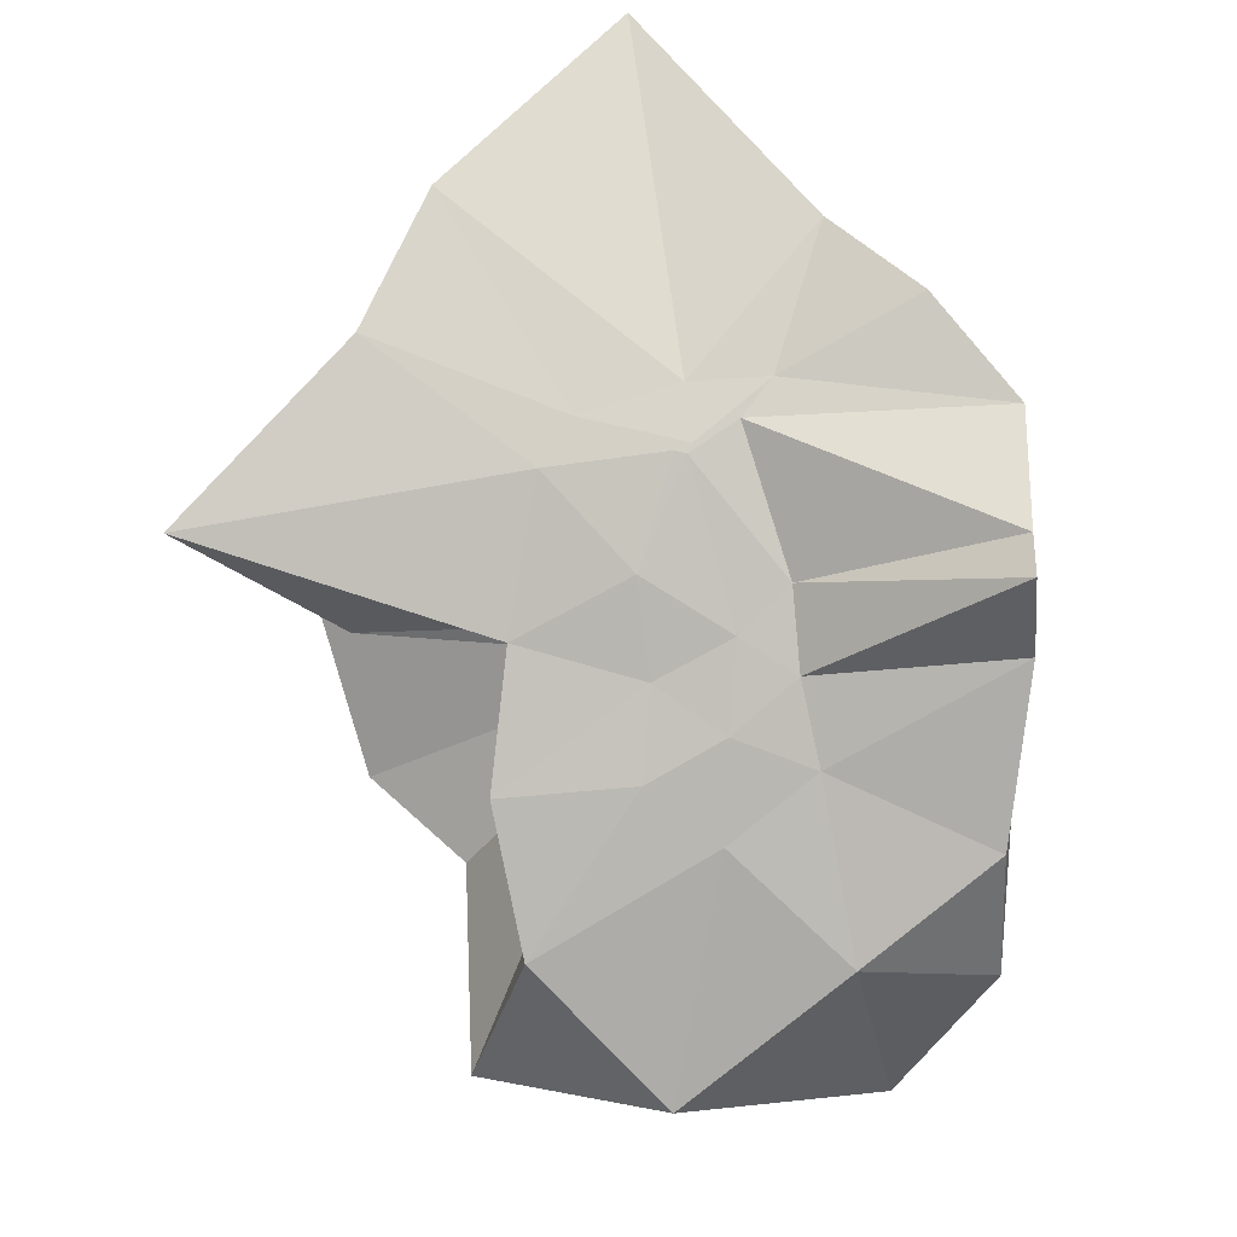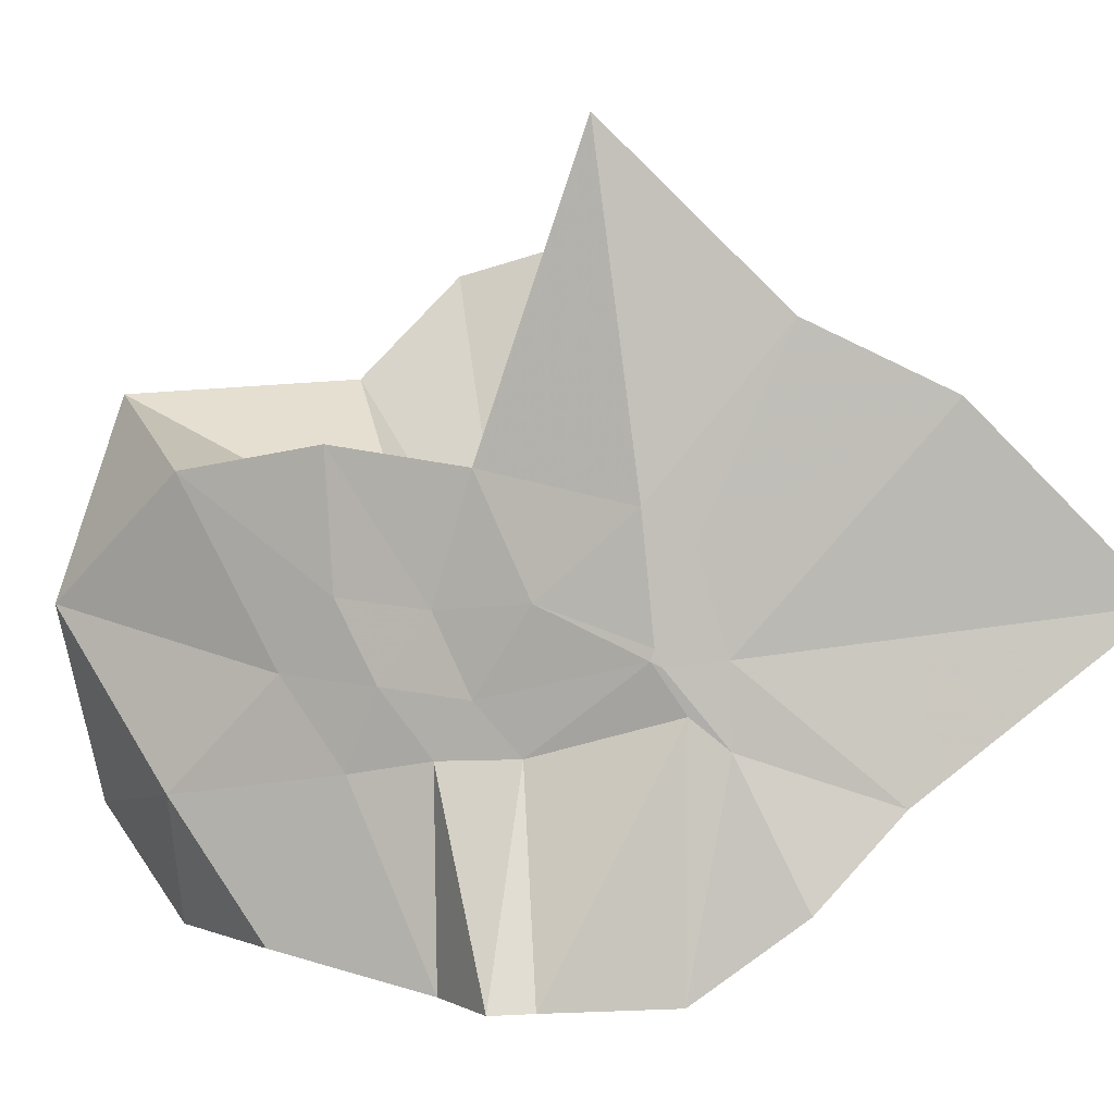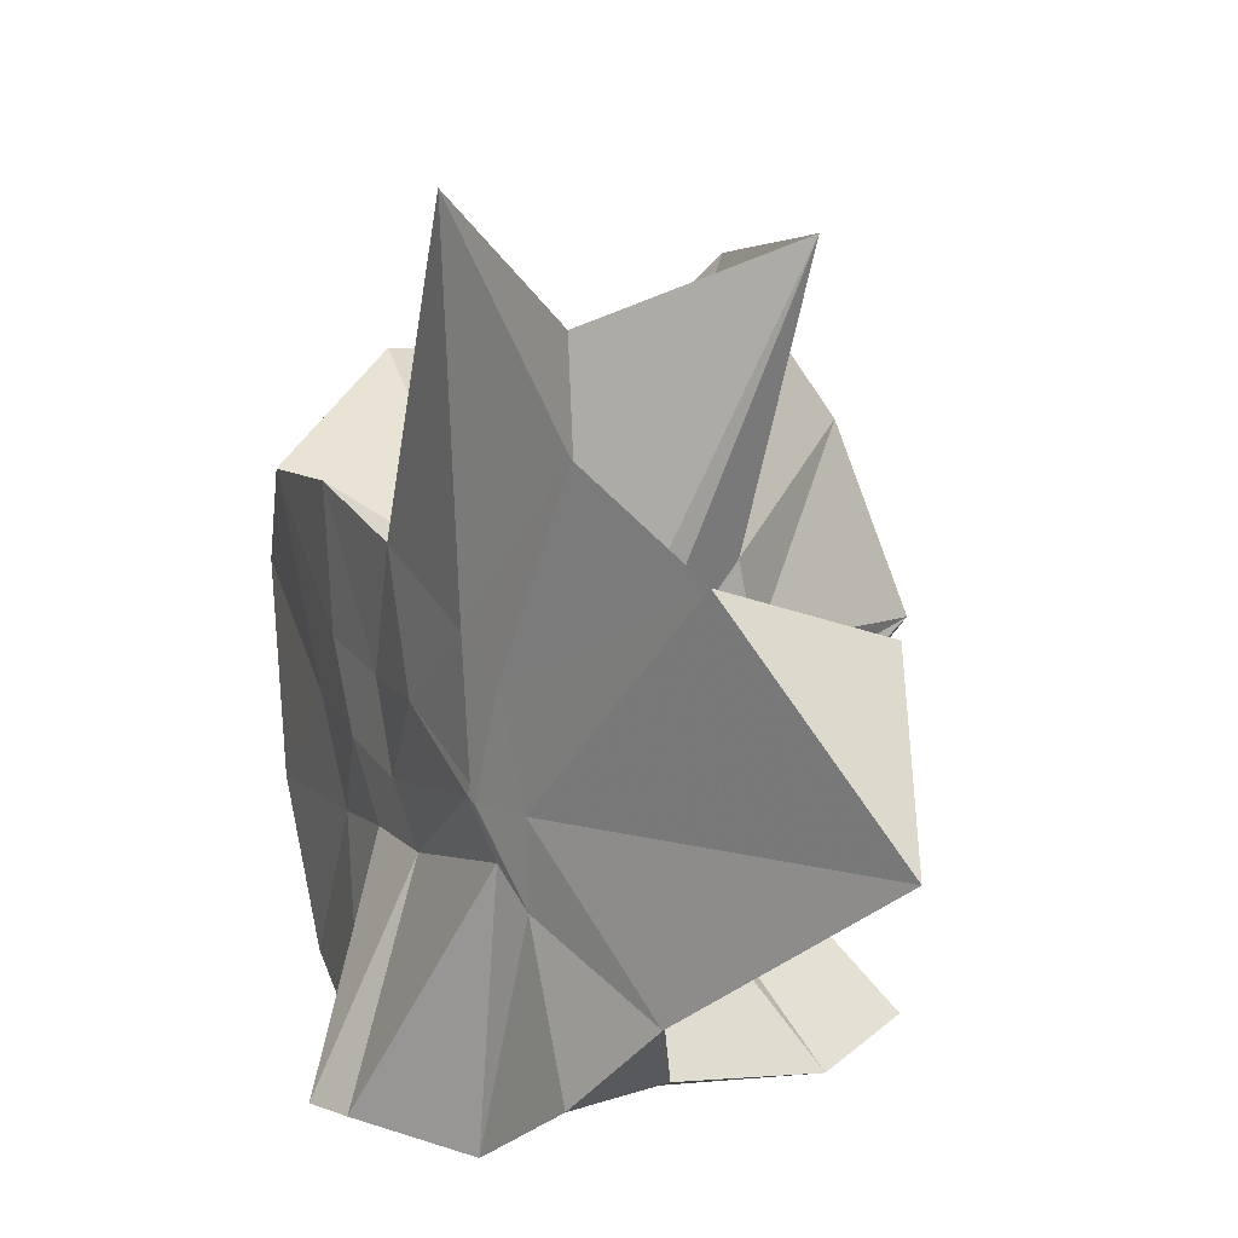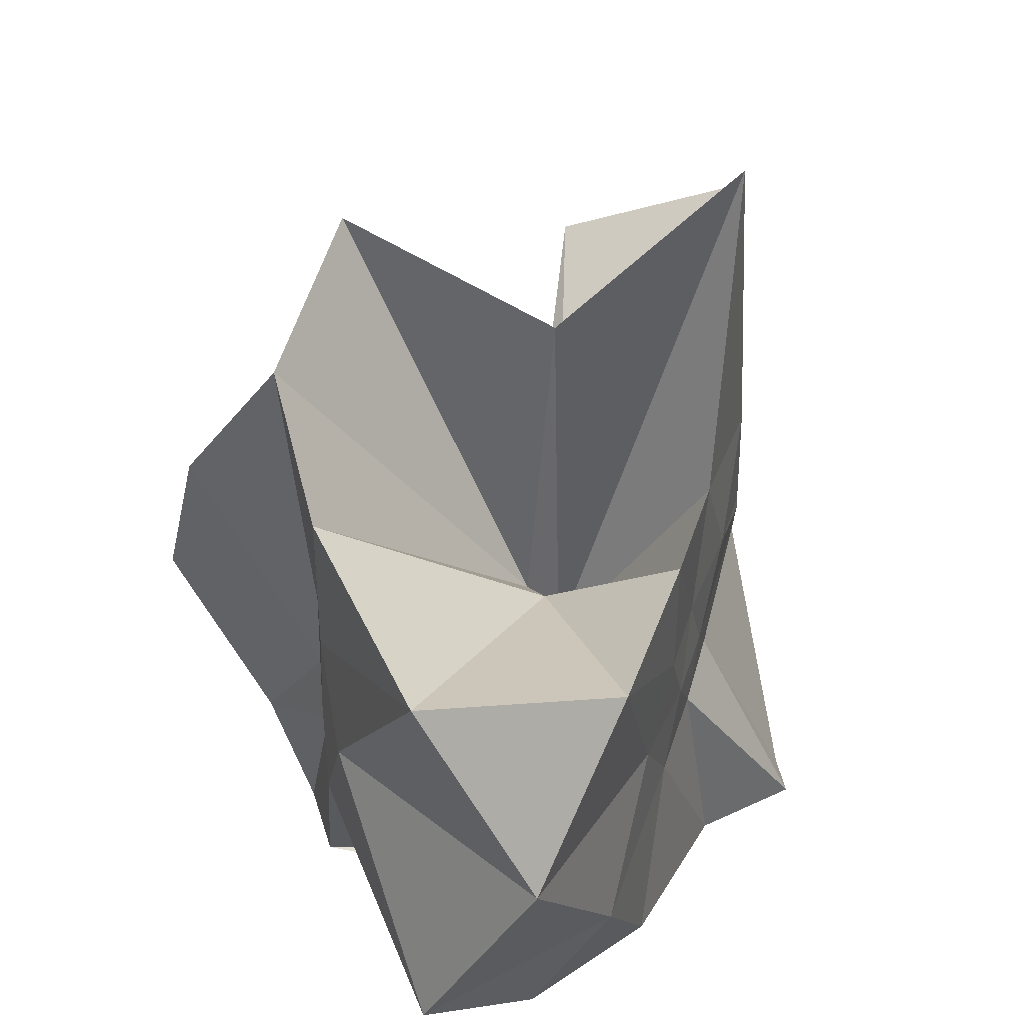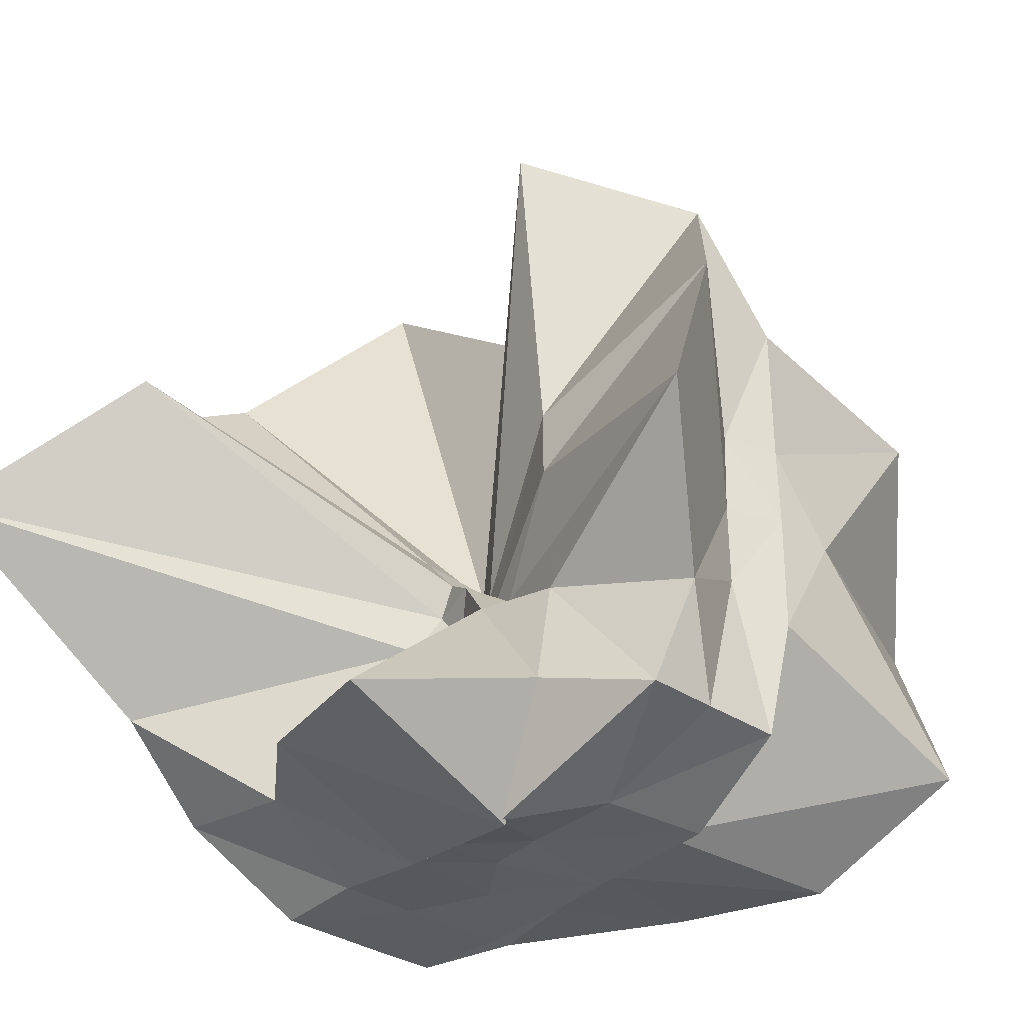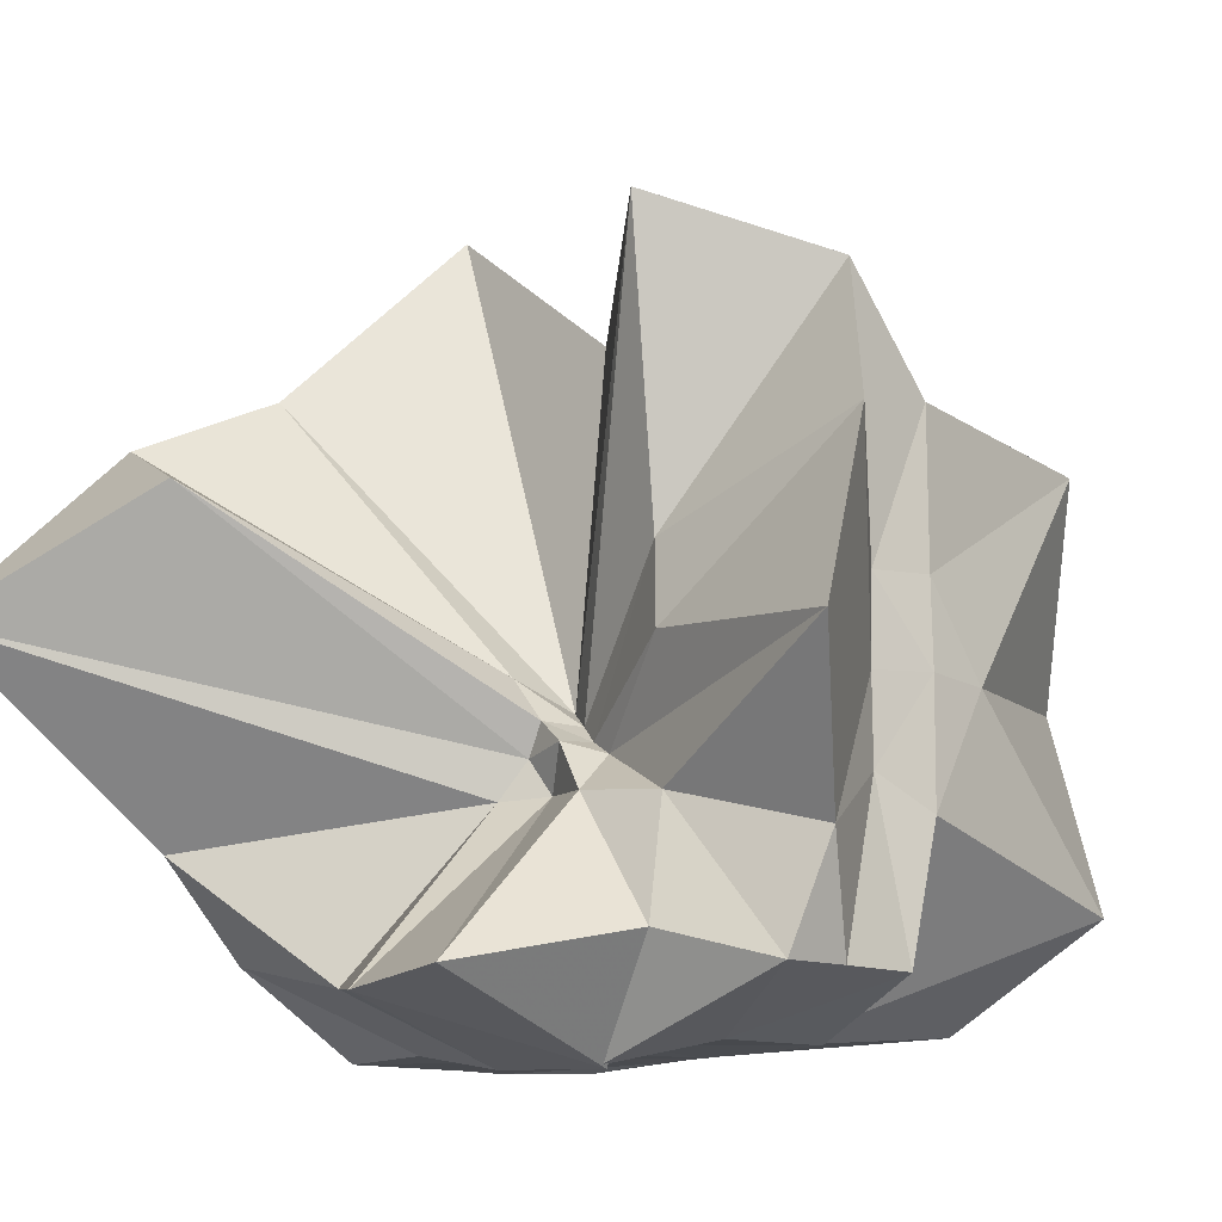
<metadata>
{"format":"obj","ext":"obj","renderer":"f3d","projection":"perspective","resolution":1024,"background":"white","views":[{"elev":-29.7,"azim":93.2,"up":"+Y"},{"elev":3.5,"azim":76.2,"up":"+Z"},{"elev":17.2,"azim":122.1,"up":"+Z"},{"elev":42.1,"azim":-16.1,"up":"+Z"},{"elev":-35.1,"azim":-131.7,"up":"+Z"},{"elev":-13.3,"azim":-134.2,"up":"+Z"}]}
</metadata>
<code>
v -0.609 -0.08315 0.2599
v -0.5921 -0.08262 -0.3576
v -0.3895 -0.03292 -0.05289
v -0.3804 0.0001035 0.03466
v -0.3258 0.2192 0.1615
v -0.4828 0.2898 0.0927
v -0.6133 -0.003708 -0.08765
v -0.643 -0.03597 -0.1056
v -0.7617 0.008805 -0.03477
v -0.9597 -0.02412 0.1219
v -0.8639 -0.1392 0.02215
v -0.8748 -0.2004 0.02607
v -0.8434 -0.4364 0.1613
v -0.6376 -0.4103 0.09309
v -0.546 -0.2822 -0.01635
v -0.5002 -0.2038 -0.02568
v -0.4415 -0.1273 -0.01685
v -0.3874 -0.0269 -0.06883
v -0.3742 0.02908 -0.06295
v -0.3078 0.3988 -0.0172
v -0.5973 -0.004579 -0.1181
v -0.6456 0.005765 -0.1104
v -0.6655 -0.03261 -0.119
v -0.9792 0.04453 -0.05896
v -0.8632 -0.1371 -0.06222
v -0.8772 -0.1997 -0.05725
v -0.8761 -0.2625 -0.06153
v -0.7512 -0.5104 -0.03333
v -0.5841 -0.3258 -0.08666
v -0.5237 -0.2475 -0.09374
v -0.4775 -0.1721 -0.1031
v -0.3905 -0.03618 -0.06405
v -0.3734 0.03135 -0.1417
v -0.3348 0.1761 -0.19
v -0.577 0.01203 -0.1544
v -0.6185 -0.01232 -0.1516
v -0.6824 0.01834 -0.1576
v -0.7611 0.001396 -0.1648
v -0.9041 -0.04446 -0.2043
v -0.8619 -0.1395 -0.1452
v -0.8765 -0.1992 -0.1765
v -0.8472 -0.4581 -0.2344
v -0.6486 -0.4193 -0.2009
v -0.5459 -0.2721 -0.1735
v -0.498 -0.2025 -0.1576
v -0.4559 -0.132 -0.1529
v -0.3839 -0.004739 -0.1114
v -0.3336 0.09032 -0.2784
v -0.4766 0.09754 -0.3091
v -0.5877 0.1785 -0.325
v -0.7024 0.1872 -0.3138
v -0.7716 0.02743 -0.2784
v -0.875 -0.01923 -0.3091
v -0.8735 -0.08914 -0.3076
v -0.8739 -0.1678 -0.307
v -0.7324 -0.1628 -0.3556
v -0.7208 -0.3961 -0.3333
v -0.5862 -0.3382 -0.3335
v -0.4695 -0.2056 -0.3601
v -0.3686 -0.1843 -0.3558
v -0.3647 -0.1422 -0.3553
v -0.3647 -0.01183 -0.3577
v -0.3955 -0.04343 0.06725
v -0.3582 0.08239 0.2285
v -0.578 -0.003439 -0.04594
v -0.6219 -0.04559 -0.08845
v -0.7501 -0.001781 0.04508
v -0.8823 -0.09784 0.2785
v -0.8746 -0.2002 0.1758
v -0.6499 -0.1929 0.0205
v -0.5482 -0.2902 0.1186
v -0.4774 -0.1723 0.09912
v -0.4263 -0.07987 0.4021
v -0.5958 -0.06006 -0.072
v -0.7799 0.05407 0.3263
v -0.6404 -0.1017 -0.05333
v -0.6012 -0.08516 -0.143
v -0.4537 -0.01171 -0.3559
v -0.5618 -0.004098 -0.3751
v -0.6863 -0.009518 -0.3814
v -0.6863 -0.003596 -0.3786
v -0.7477 -0.08236 -0.357
v -0.7588 -0.1874 -0.3561
v -0.644 -0.1869 -0.3575
v -0.5599 -0.1918 -0.3577
v -0.4662 -0.1921 -0.3568
v -0.458 -0.08755 -0.357
v -0.5611 -0.003489 -0.372
v -0.6079 -0.002936 -0.3727
v -0.6454 -0.08263 -0.3553
v -0.6222 -0.1848 -0.3576
v -0.5336 -0.1233 -0.356
f 3 18 4
f 4 18 19
f 4 19 5
f 5 19 20
f 5 20 6
f 6 20 21
f 6 21 7
f 7 21 22
f 7 22 8
f 8 22 23
f 8 23 9
f 9 23 24
f 9 24 10
f 10 24 25
f 10 25 11
f 11 25 26
f 11 26 12
f 12 26 27
f 12 27 13
f 13 27 28
f 13 28 14
f 14 28 29
f 14 29 15
f 15 29 30
f 15 30 16
f 16 30 31
f 16 31 17
f 17 31 32
f 17 32 3
f 3 32 18
f 18 33 19
f 19 33 34
f 19 34 20
f 20 34 35
f 20 35 21
f 21 35 36
f 21 36 22
f 22 36 37
f 22 37 23
f 23 37 38
f 23 38 24
f 24 38 39
f 24 39 25
f 25 39 40
f 25 40 26
f 26 40 41
f 26 41 27
f 27 41 42
f 27 42 28
f 28 42 43
f 28 43 29
f 29 43 44
f 29 44 30
f 30 44 45
f 30 45 31
f 31 45 46
f 31 46 32
f 32 46 47
f 32 47 18
f 18 47 33
f 33 48 34
f 34 48 49
f 34 49 35
f 35 49 50
f 35 50 36
f 36 50 51
f 36 51 37
f 37 51 52
f 37 52 38
f 38 52 53
f 38 53 39
f 39 53 54
f 39 54 40
f 40 54 55
f 40 55 41
f 41 55 56
f 41 56 42
f 42 56 57
f 42 57 43
f 43 57 58
f 43 58 44
f 44 58 59
f 44 59 45
f 45 59 60
f 45 60 46
f 46 60 61
f 46 61 47
f 47 61 62
f 47 62 33
f 33 62 48
f 63 64 73
f 64 74 73
f 64 65 74
f 65 66 74
f 66 75 74
f 66 67 75
f 67 68 75
f 68 76 75
f 68 69 76
f 69 70 76
f 70 77 76
f 70 71 77
f 71 72 77
f 72 73 77
f 72 63 73
f 78 88 79
f 79 88 89
f 79 89 80
f 80 89 81
f 81 89 90
f 81 90 82
f 82 90 83
f 83 90 91
f 83 91 84
f 84 91 85
f 85 91 92
f 85 92 86
f 86 92 87
f 87 92 88
f 87 88 78
f 3 4 63
f 63 4 64
f 4 5 64
f 64 5 65
f 5 6 65
f 6 7 65
f 65 7 66
f 7 8 66
f 66 8 67
f 8 9 67
f 9 10 67
f 67 10 68
f 10 11 68
f 68 11 69
f 11 12 69
f 12 13 69
f 69 13 70
f 13 14 70
f 70 14 71
f 14 15 71
f 15 16 71
f 71 16 72
f 16 17 72
f 72 17 63
f 17 3 63
f 48 78 49
f 49 78 79
f 49 79 50
f 50 79 80
f 50 80 51
f 51 80 52
f 52 80 81
f 52 81 53
f 53 81 82
f 53 82 54
f 54 82 55
f 55 82 83
f 55 83 56
f 56 83 84
f 56 84 57
f 57 84 58
f 58 84 85
f 58 85 59
f 59 85 86
f 59 86 60
f 60 86 61
f 61 86 87
f 61 87 62
f 62 87 78
f 62 78 48
f 73 74 1
f 74 75 1
f 75 76 1
f 76 77 1
f 77 73 1
f 89 88 2
f 90 89 2
f 91 90 2
f 92 91 2
f 88 92 2

</code>
